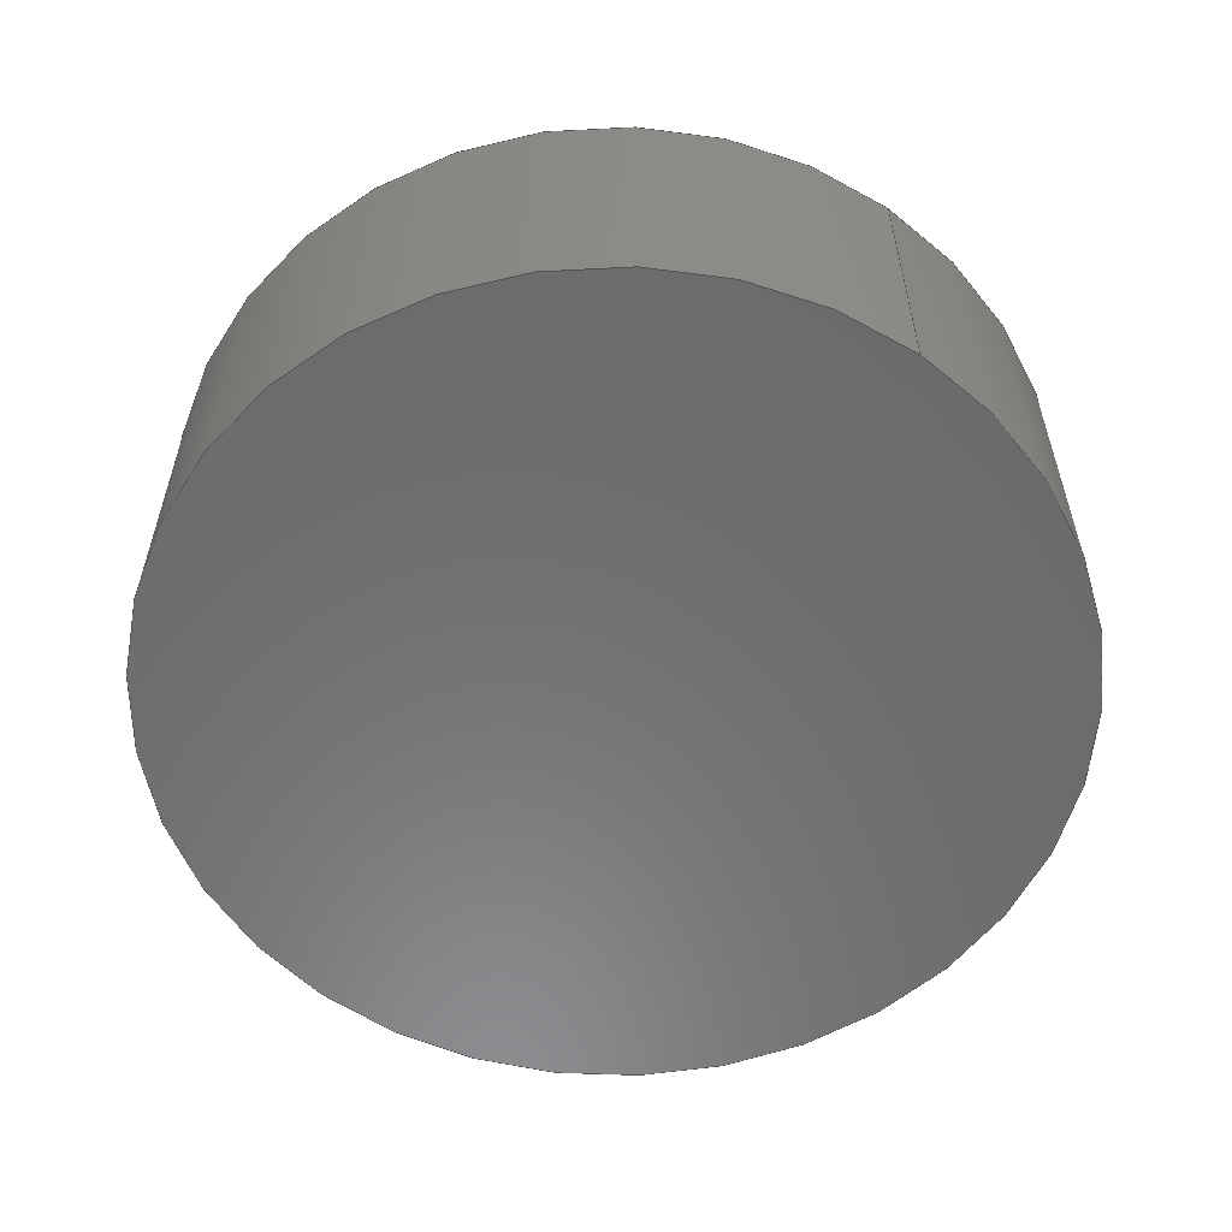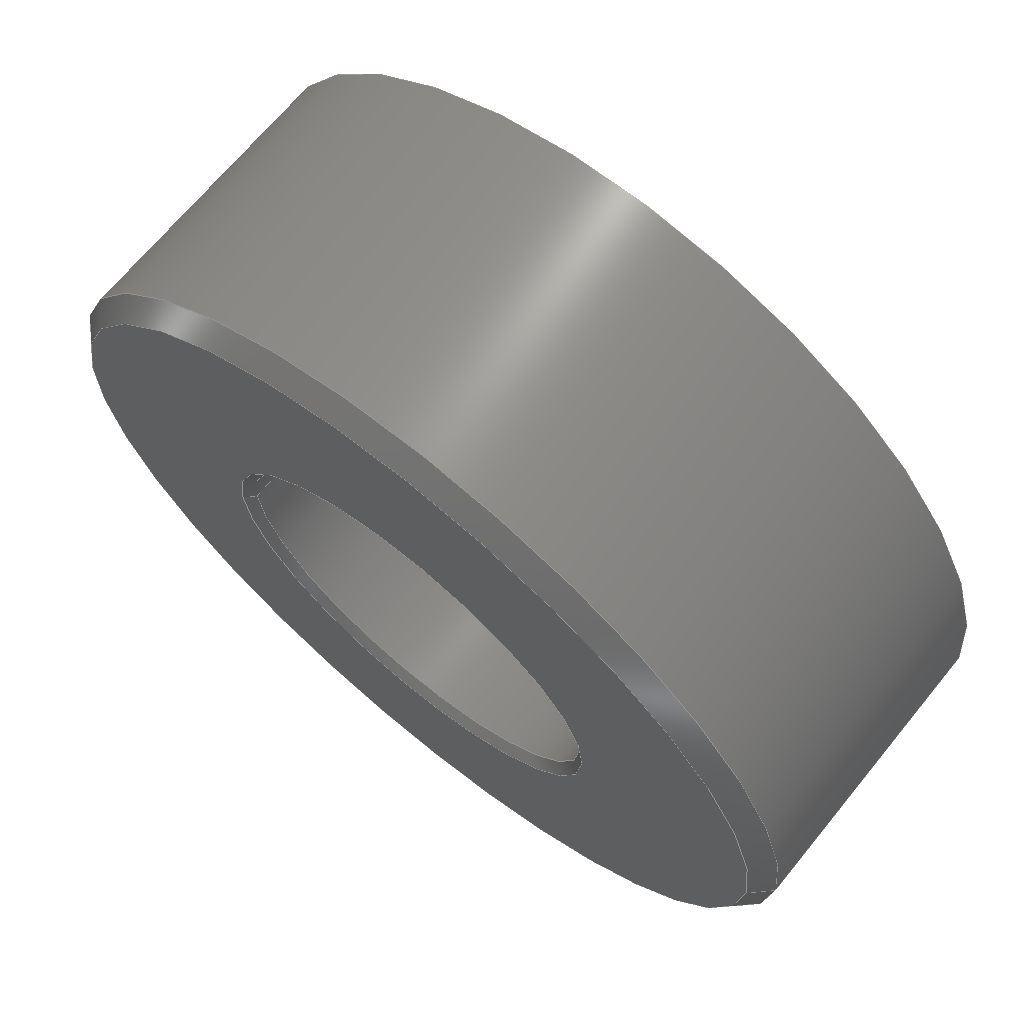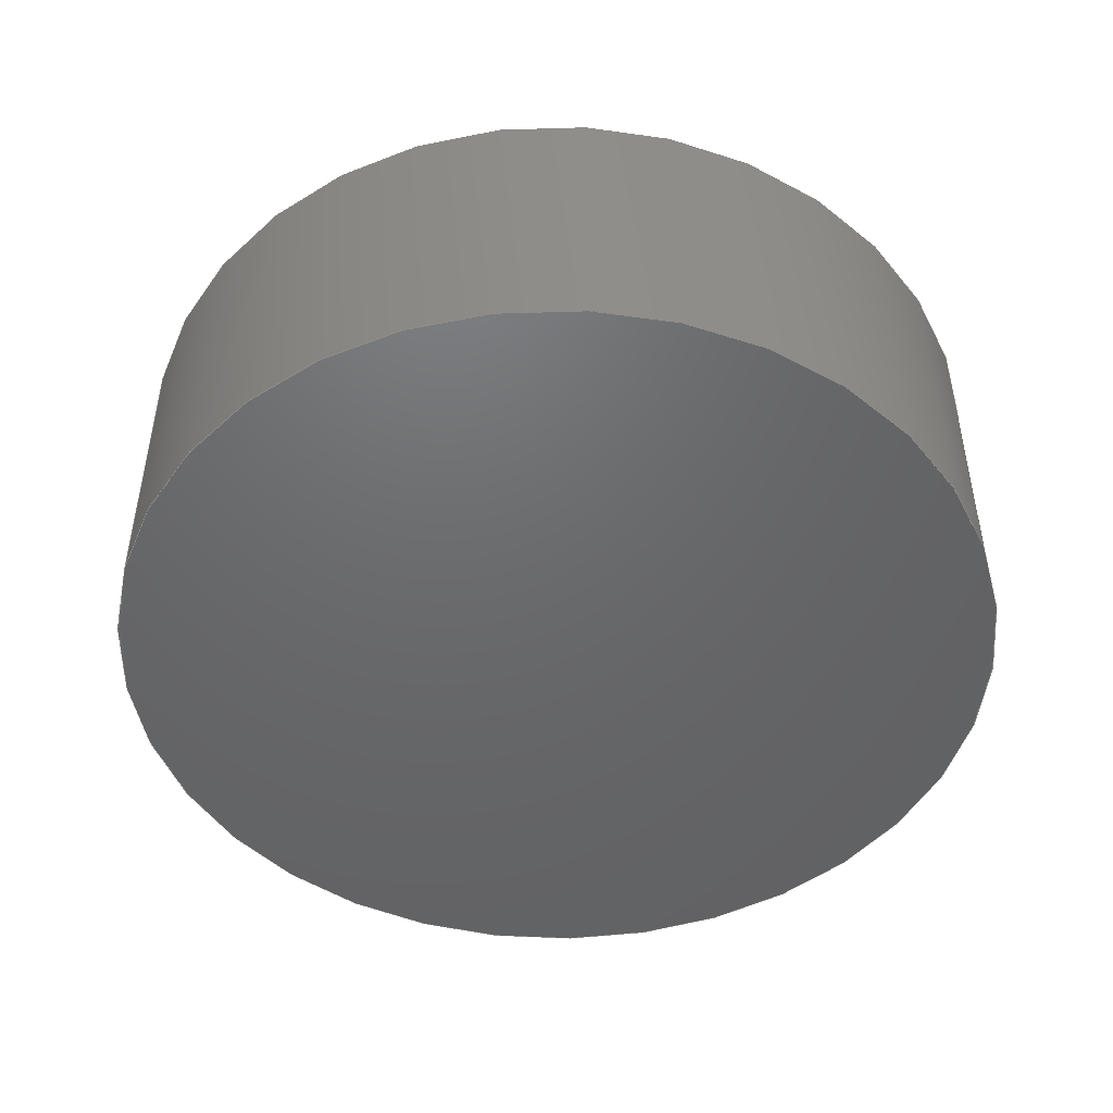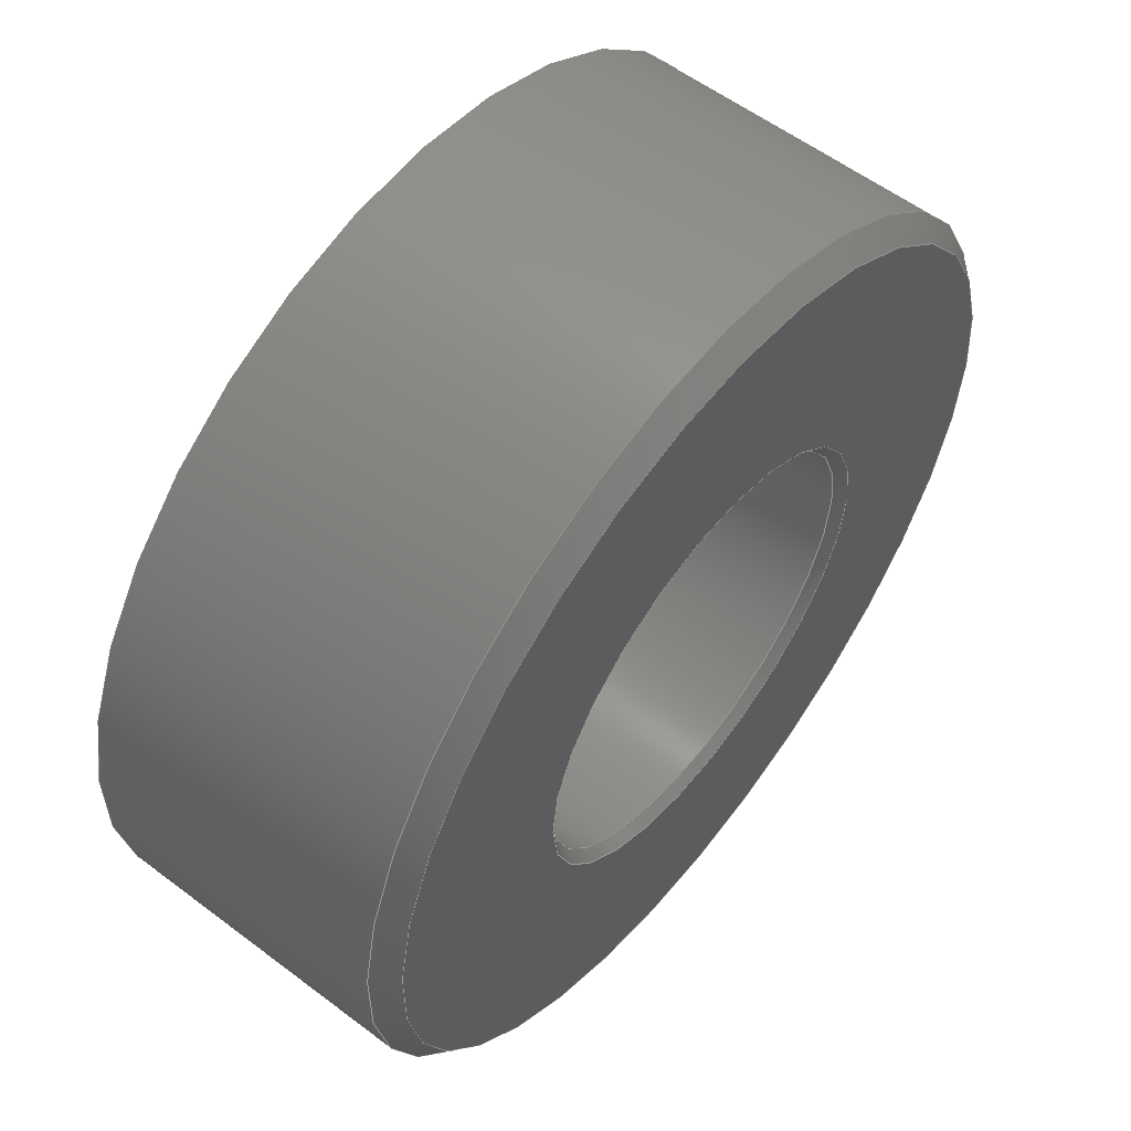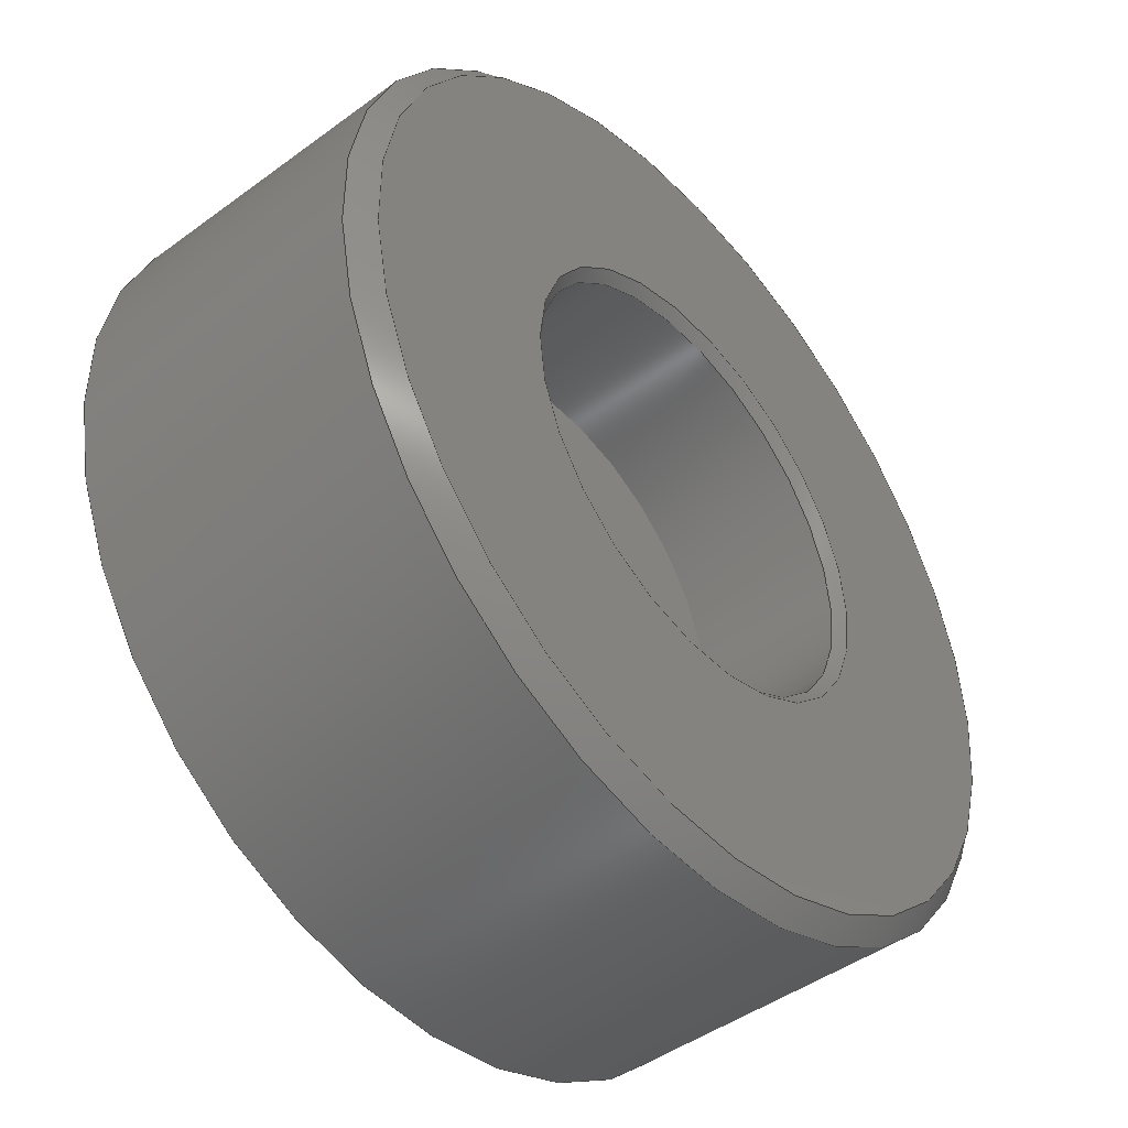
<metadata>
{"format":"step","ext":"step","renderer":"f3d","projection":"perspective","resolution":1024,"background":"white","views":[{"elev":-57.5,"azim":-125.1,"up":"+Y"},{"elev":68.8,"azim":-140.7,"up":"+Z"},{"elev":-47.7,"azim":-17.2,"up":"+Y"},{"elev":57.1,"azim":128.2,"up":"+Z"},{"elev":-45.5,"azim":130.2,"up":"+Z"}]}
</metadata>
<code>
ISO-10303-21;
DATA;
#1=MECHANICAL_DESIGN_GEOMETRIC_PRESENTATION_REPRESENTATION('',(#8),#186);
#2=ITEM_DEFINED_TRANSFORMATION($,$,#104,#118);
#3=(
REPRESENTATION_RELATIONSHIP($,$,#197,#196)
REPRESENTATION_RELATIONSHIP_WITH_TRANSFORMATION(#2)
SHAPE_REPRESENTATION_RELATIONSHIP()
);
#4=CONTEXT_DEPENDENT_SHAPE_REPRESENTATION(#3,#195);
#5=NEXT_ASSEMBLY_USAGE_OCCURRENCE('ChessFigure_NFC_Baseplate_16x:1',
'ChessFigure_NFC_Baseplate_16x:1','ChessFigure_NFC_Baseplate_16x:1',#199,
#200,'ChessFigure_NFC_Baseplate_16x:1');
#6=SHAPE_REPRESENTATION_RELATIONSHIP('SRR','None',#197,#7);
#7=ADVANCED_BREP_SHAPE_REPRESENTATION('',(#9),#185);
#8=STYLED_ITEM('',(#211),#9);
#9=MANIFOLD_SOLID_BREP('K\X\F6rper1',#90);
#10=FACE_BOUND('',#35,.T.);
#11=CONICAL_SURFACE('',#111,5.25,0.7854);
#12=CONICAL_SURFACE('',#115,10.75,0.7854);
#13=LINE('',#166,#17);
#14=LINE('',#170,#18);
#15=LINE('',#176,#19);
#16=LINE('',#179,#20);
#17=VECTOR('',#135,5.25);
#18=VECTOR('',#140,5.25);
#19=VECTOR('',#147,10.75);
#20=VECTOR('',#152,11);
#21=CYLINDRICAL_SURFACE('',#109,5.25);
#22=CYLINDRICAL_SURFACE('',#117,11);
#23=FACE_OUTER_BOUND('',#30,.T.);
#24=FACE_OUTER_BOUND('',#31,.T.);
#25=FACE_OUTER_BOUND('',#32,.T.);
#26=FACE_OUTER_BOUND('',#33,.T.);
#27=FACE_OUTER_BOUND('',#34,.T.);
#28=FACE_OUTER_BOUND('',#36,.T.);
#29=FACE_OUTER_BOUND('',#37,.T.);
#30=EDGE_LOOP('',(#60));
#31=EDGE_LOOP('',(#61));
#32=EDGE_LOOP('',(#62,#63,#64,#65));
#33=EDGE_LOOP('',(#66,#67,#68,#69));
#34=EDGE_LOOP('',(#70));
#35=EDGE_LOOP('',(#71));
#36=EDGE_LOOP('',(#72,#73,#74,#75));
#37=EDGE_LOOP('',(#76,#77,#78,#79));
#38=CIRCLE('',#106,5.25);
#39=CIRCLE('',#108,11);
#40=CIRCLE('',#110,5.25);
#41=CIRCLE('',#112,5.5);
#42=CIRCLE('',#114,10.5);
#43=CIRCLE('',#116,11);
#44=VERTEX_POINT('',#158);
#45=VERTEX_POINT('',#161);
#46=VERTEX_POINT('',#164);
#47=VERTEX_POINT('',#168);
#48=VERTEX_POINT('',#172);
#49=VERTEX_POINT('',#175);
#50=EDGE_CURVE('',#44,#44,#38,.T.);
#51=EDGE_CURVE('',#45,#45,#39,.T.);
#52=EDGE_CURVE('',#46,#46,#40,.T.);
#53=EDGE_CURVE('',#46,#44,#13,.T.);
#54=EDGE_CURVE('',#47,#47,#41,.T.);
#55=EDGE_CURVE('',#47,#46,#14,.T.);
#56=EDGE_CURVE('',#48,#48,#42,.T.);
#57=EDGE_CURVE('',#48,#49,#15,.T.);
#58=EDGE_CURVE('',#49,#49,#43,.T.);
#59=EDGE_CURVE('',#49,#45,#16,.T.);
#60=ORIENTED_EDGE('',*,*,#50,.F.);
#61=ORIENTED_EDGE('',*,*,#51,.T.);
#62=ORIENTED_EDGE('',*,*,#52,.F.);
#63=ORIENTED_EDGE('',*,*,#53,.T.);
#64=ORIENTED_EDGE('',*,*,#50,.T.);
#65=ORIENTED_EDGE('',*,*,#53,.F.);
#66=ORIENTED_EDGE('',*,*,#54,.T.);
#67=ORIENTED_EDGE('',*,*,#55,.T.);
#68=ORIENTED_EDGE('',*,*,#52,.T.);
#69=ORIENTED_EDGE('',*,*,#55,.F.);
#70=ORIENTED_EDGE('',*,*,#56,.F.);
#71=ORIENTED_EDGE('',*,*,#54,.F.);
#72=ORIENTED_EDGE('',*,*,#56,.T.);
#73=ORIENTED_EDGE('',*,*,#57,.T.);
#74=ORIENTED_EDGE('',*,*,#58,.T.);
#75=ORIENTED_EDGE('',*,*,#57,.F.);
#76=ORIENTED_EDGE('',*,*,#58,.F.);
#77=ORIENTED_EDGE('',*,*,#59,.T.);
#78=ORIENTED_EDGE('',*,*,#51,.F.);
#79=ORIENTED_EDGE('',*,*,#59,.F.);
#80=PLANE('',#105);
#81=PLANE('',#107);
#82=PLANE('',#113);
#83=ADVANCED_FACE('',(#23),#80,.T.);
#84=ADVANCED_FACE('',(#24),#81,.F.);
#85=ADVANCED_FACE('',(#25),#21,.F.);
#86=ADVANCED_FACE('',(#26),#11,.F.);
#87=ADVANCED_FACE('',(#27,#10),#82,.T.);
#88=ADVANCED_FACE('',(#28),#12,.T.);
#89=ADVANCED_FACE('',(#29),#22,.T.);
#90=CLOSED_SHELL('',(#83,#84,#85,#86,#87,#88,#89));
#91=DERIVED_UNIT_ELEMENT(#93,1);
#92=DERIVED_UNIT_ELEMENT(#188,-3);
#93=(
MASS_UNIT()
NAMED_UNIT(*)
SI_UNIT(.KILO.,.GRAM.)
);
#94=DERIVED_UNIT((#91,#92));
#95=MEASURE_REPRESENTATION_ITEM('density measure',
POSITIVE_RATIO_MEASURE(7850),#94);
#96=PROPERTY_DEFINITION_REPRESENTATION(#101,#98);
#97=PROPERTY_DEFINITION_REPRESENTATION(#102,#99);
#98=REPRESENTATION('material name',(#100),#185);
#99=REPRESENTATION('density',(#95),#185);
#100=DESCRIPTIVE_REPRESENTATION_ITEM('Stahl','Stahl');
#101=PROPERTY_DEFINITION('material property','material name',#200);
#102=PROPERTY_DEFINITION('material property','density of part',#200);
#103=AXIS2_PLACEMENT_3D('placement',#155,#119,#120);
#104=AXIS2_PLACEMENT_3D('placement',#156,#121,#122);
#105=AXIS2_PLACEMENT_3D('',#157,#123,#124);
#106=AXIS2_PLACEMENT_3D('',#159,#125,#126);
#107=AXIS2_PLACEMENT_3D('',#160,#127,#128);
#108=AXIS2_PLACEMENT_3D('',#162,#129,#130);
#109=AXIS2_PLACEMENT_3D('',#163,#131,#132);
#110=AXIS2_PLACEMENT_3D('',#165,#133,#134);
#111=AXIS2_PLACEMENT_3D('',#167,#136,#137);
#112=AXIS2_PLACEMENT_3D('',#169,#138,#139);
#113=AXIS2_PLACEMENT_3D('',#171,#141,#142);
#114=AXIS2_PLACEMENT_3D('',#173,#143,#144);
#115=AXIS2_PLACEMENT_3D('',#174,#145,#146);
#116=AXIS2_PLACEMENT_3D('',#177,#148,#149);
#117=AXIS2_PLACEMENT_3D('',#178,#150,#151);
#118=AXIS2_PLACEMENT_3D('',#180,#153,#154);
#119=DIRECTION('axis',(0,0,1));
#120=DIRECTION('refdir',(1,0,0));
#121=DIRECTION('axis',(0,0,1));
#122=DIRECTION('refdir',(1,0,0));
#123=DIRECTION('center_axis',(0,1,0));
#124=DIRECTION('ref_axis',(-1,0,0));
#125=DIRECTION('center_axis',(0,-1,0));
#126=DIRECTION('ref_axis',(-1,0,0));
#127=DIRECTION('center_axis',(0,1,0));
#128=DIRECTION('ref_axis',(1,0,0));
#129=DIRECTION('center_axis',(0,-1,0));
#130=DIRECTION('ref_axis',(1,0,0));
#131=DIRECTION('center_axis',(0,-1,0));
#132=DIRECTION('ref_axis',(-1,0,0));
#133=DIRECTION('center_axis',(0,-1,0));
#134=DIRECTION('ref_axis',(-1,0,0));
#135=DIRECTION('',(0,-1,0));
#136=DIRECTION('center_axis',(0,1,0));
#137=DIRECTION('ref_axis',(-1,0,0));
#138=DIRECTION('center_axis',(0,1,0));
#139=DIRECTION('ref_axis',(-1,0,0));
#140=DIRECTION('',(-0.7071,-0.7071,8.66e-17));
#141=DIRECTION('center_axis',(0,1,0));
#142=DIRECTION('ref_axis',(1,0,0));
#143=DIRECTION('center_axis',(0,-1,0));
#144=DIRECTION('ref_axis',(1,0,0));
#145=DIRECTION('center_axis',(0,-1,0));
#146=DIRECTION('ref_axis',(1,0,0));
#147=DIRECTION('',(-0.7071,-0.7071,8.66e-17));
#148=DIRECTION('center_axis',(0,1,0));
#149=DIRECTION('ref_axis',(1,0,0));
#150=DIRECTION('center_axis',(0,1,0));
#151=DIRECTION('ref_axis',(1,0,0));
#152=DIRECTION('',(0,-1,0));
#153=DIRECTION('',(0,0,1));
#154=DIRECTION('',(1,0,0));
#155=CARTESIAN_POINT('',(0,0,0));
#156=CARTESIAN_POINT('',(0,0,0));
#157=CARTESIAN_POINT('Origin',(0,2,0));
#158=CARTESIAN_POINT('',(5.25,2,-6.429e-16));
#159=CARTESIAN_POINT('Origin',(0,2,0));
#160=CARTESIAN_POINT('Origin',(0,-2,0));
#161=CARTESIAN_POINT('',(-11,-2,-1.347e-15));
#162=CARTESIAN_POINT('Origin',(0,-2,0));
#163=CARTESIAN_POINT('Origin',(0,6,0));
#164=CARTESIAN_POINT('',(5.25,5.75,6.429e-16));
#165=CARTESIAN_POINT('Origin',(0,5.75,0));
#166=CARTESIAN_POINT('',(5.25,6,6.429e-16));
#167=CARTESIAN_POINT('Origin',(0,5.75,0));
#168=CARTESIAN_POINT('',(5.5,6,-6.736e-16));
#169=CARTESIAN_POINT('Origin',(0,6,0));
#170=CARTESIAN_POINT('',(5.25,5.75,-6.429e-16));
#171=CARTESIAN_POINT('Origin',(0,6,0));
#172=CARTESIAN_POINT('',(-10.5,6,-1.286e-15));
#173=CARTESIAN_POINT('Origin',(0,6,0));
#174=CARTESIAN_POINT('Origin',(0,5.75,0));
#175=CARTESIAN_POINT('',(-11,5.5,1.347e-15));
#176=CARTESIAN_POINT('',(-10.75,5.75,1.316e-15));
#177=CARTESIAN_POINT('Origin',(0,5.5,0));
#178=CARTESIAN_POINT('Origin',(0,-1,0));
#179=CARTESIAN_POINT('',(-11,-1,1.347e-15));
#180=CARTESIAN_POINT('',(0,0,0));
#181=UNCERTAINTY_MEASURE_WITH_UNIT(LENGTH_MEASURE(0.01),#187,
'DISTANCE_ACCURACY_VALUE',
'Maximum model space distance between geometric entities at asserted c
onnectivities');
#182=UNCERTAINTY_MEASURE_WITH_UNIT(LENGTH_MEASURE(0.01),#187,
'DISTANCE_ACCURACY_VALUE',
'Maximum model space distance between geometric entities at asserted c
onnectivities');
#183=UNCERTAINTY_MEASURE_WITH_UNIT(LENGTH_MEASURE(0.01),#187,
'DISTANCE_ACCURACY_VALUE',
'Maximum model space distance between geometric entities at asserted c
onnectivities');
#184=(
GEOMETRIC_REPRESENTATION_CONTEXT(3)
GLOBAL_UNCERTAINTY_ASSIGNED_CONTEXT((#181))
GLOBAL_UNIT_ASSIGNED_CONTEXT((#187,#189,#190))
REPRESENTATION_CONTEXT('','3D')
);
#185=(
GEOMETRIC_REPRESENTATION_CONTEXT(3)
GLOBAL_UNCERTAINTY_ASSIGNED_CONTEXT((#182))
GLOBAL_UNIT_ASSIGNED_CONTEXT((#187,#189,#190))
REPRESENTATION_CONTEXT('','3D')
);
#186=(
GEOMETRIC_REPRESENTATION_CONTEXT(3)
GLOBAL_UNCERTAINTY_ASSIGNED_CONTEXT((#183))
GLOBAL_UNIT_ASSIGNED_CONTEXT((#187,#189,#190))
REPRESENTATION_CONTEXT('','3D')
);
#187=(
LENGTH_UNIT()
NAMED_UNIT(*)
SI_UNIT(.MILLI.,.METRE.)
);
#188=(
LENGTH_UNIT()
NAMED_UNIT(*)
SI_UNIT($,.METRE.)
);
#189=(
NAMED_UNIT(*)
PLANE_ANGLE_UNIT()
SI_UNIT($,.RADIAN.)
);
#190=(
NAMED_UNIT(*)
SI_UNIT($,.STERADIAN.)
SOLID_ANGLE_UNIT()
);
#191=SHAPE_DEFINITION_REPRESENTATION(#193,#196);
#192=SHAPE_DEFINITION_REPRESENTATION(#194,#197);
#193=PRODUCT_DEFINITION_SHAPE('',$,#199);
#194=PRODUCT_DEFINITION_SHAPE('',$,#200);
#195=PRODUCT_DEFINITION_SHAPE($,$,#5);
#196=SHAPE_REPRESENTATION('',(#103,#118),#184);
#197=SHAPE_REPRESENTATION('',(#104),#185);
#198=PRODUCT_DEFINITION_CONTEXT('part definition',#206,'design');
#199=PRODUCT_DEFINITION('ATC_figure_base_plate_magnet_nfc',
'ATC_figure_base_plate_magnet_nfc v5',#201,#198);
#200=PRODUCT_DEFINITION('ChessFigure_NFC_Baseplate_16x',
'ChessFigure_NFC_Baseplate_16x',#202,#198);
#201=PRODUCT_DEFINITION_FORMATION('',$,#208);
#202=PRODUCT_DEFINITION_FORMATION('',$,#209);
#203=PRODUCT_RELATED_PRODUCT_CATEGORY(
'ATC_figure_base_plate_magnet_nfc v5',
'ATC_figure_base_plate_magnet_nfc v5',(#208));
#204=PRODUCT_RELATED_PRODUCT_CATEGORY('ChessFigure_NFC_Baseplate_16x',
'ChessFigure_NFC_Baseplate_16x',(#209));
#205=APPLICATION_PROTOCOL_DEFINITION('international standard',
'automotive_design',2009,#206);
#206=APPLICATION_CONTEXT(
'Core Data for Automotive Mechanical Design Process');
#207=PRODUCT_CONTEXT('part definition',#206,'mechanical');
#208=PRODUCT('ATC_figure_base_plate_magnet_nfc',
'ATC_figure_base_plate_magnet_nfc v5',$,(#207));
#209=PRODUCT('ChessFigure_NFC_Baseplate_16x',
'ChessFigure_NFC_Baseplate_16x',$,(#207));
#210=PRESENTATION_STYLE_ASSIGNMENT((#212));
#211=PRESENTATION_STYLE_ASSIGNMENT((#213));
#212=SURFACE_STYLE_USAGE(.BOTH.,#214);
#213=SURFACE_STYLE_USAGE(.BOTH.,#215);
#214=SURFACE_SIDE_STYLE('',(#216));
#215=SURFACE_SIDE_STYLE('',(#217));
#216=SURFACE_STYLE_FILL_AREA(#218);
#217=SURFACE_STYLE_FILL_AREA(#219);
#218=FILL_AREA_STYLE('Stahl - satiniert',(#220));
#219=FILL_AREA_STYLE('Farbe - Metallic (Schwarz)',(#221));
#220=FILL_AREA_STYLE_COLOUR('Stahl - satiniert',#222);
#221=FILL_AREA_STYLE_COLOUR('Farbe - Metallic (Schwarz)',#223);
#222=COLOUR_RGB('Stahl - satiniert',0.6275,0.6275,
0.6275);
#223=COLOUR_RGB('Farbe - Metallic (Schwarz)',0.09804,0.09804,
0.09804);
ENDSEC;
END-ISO-10303-21;

</code>
